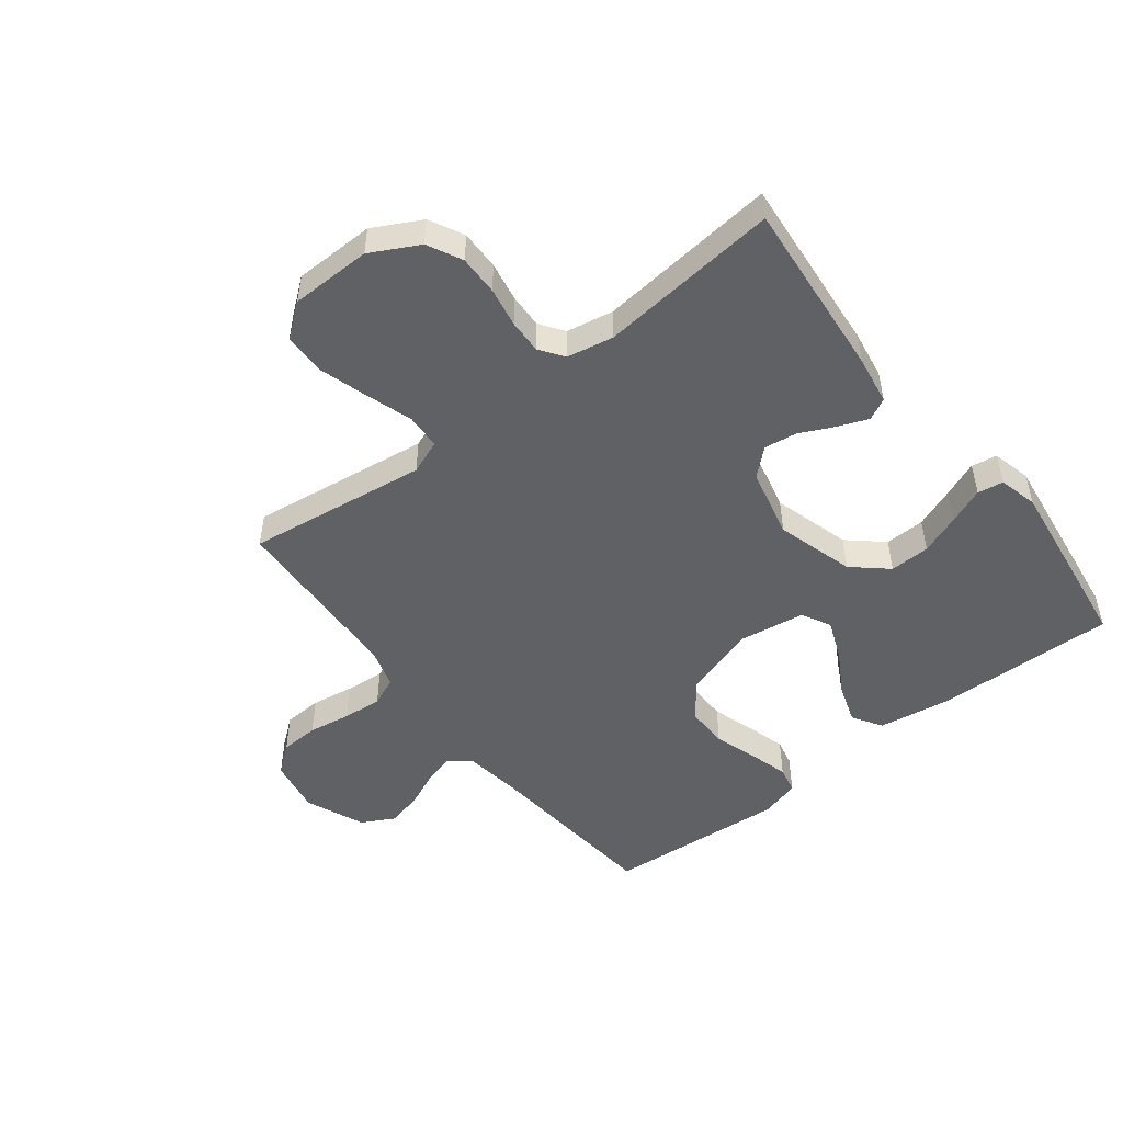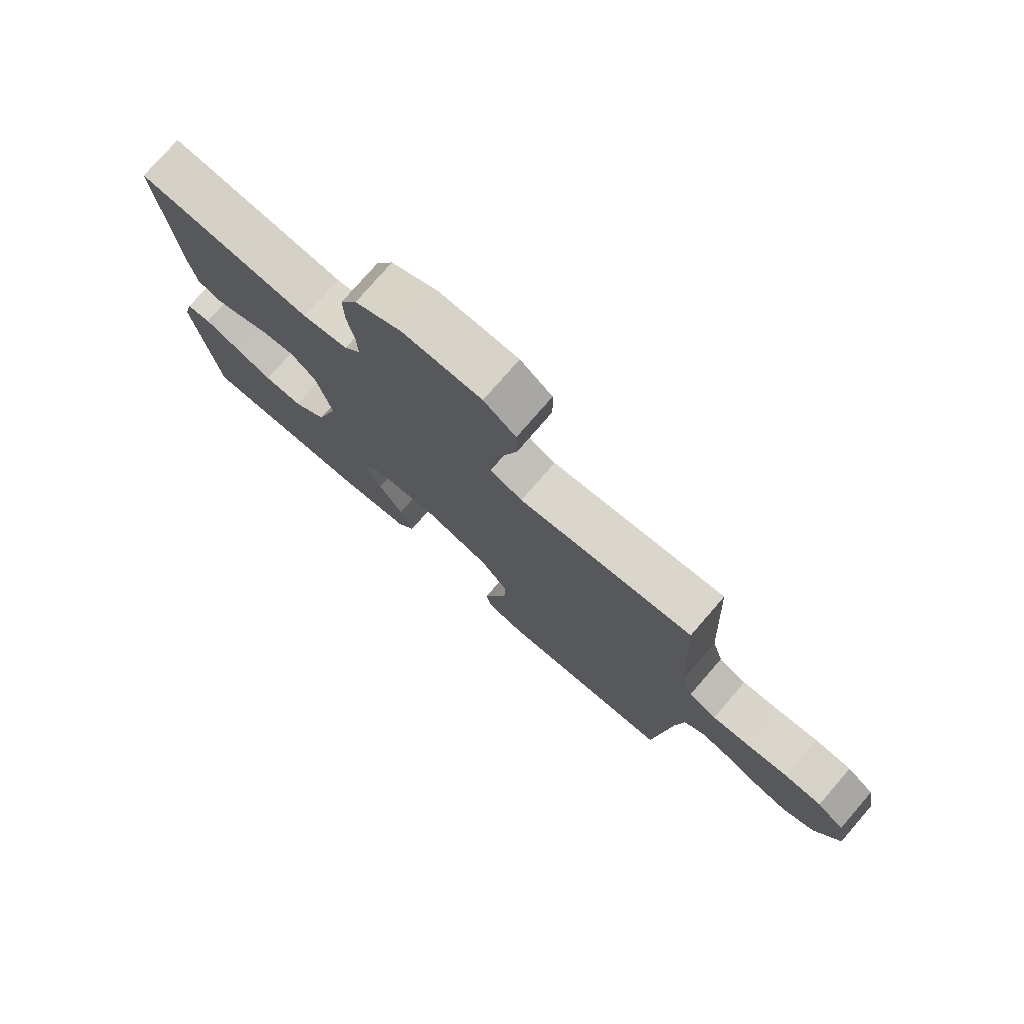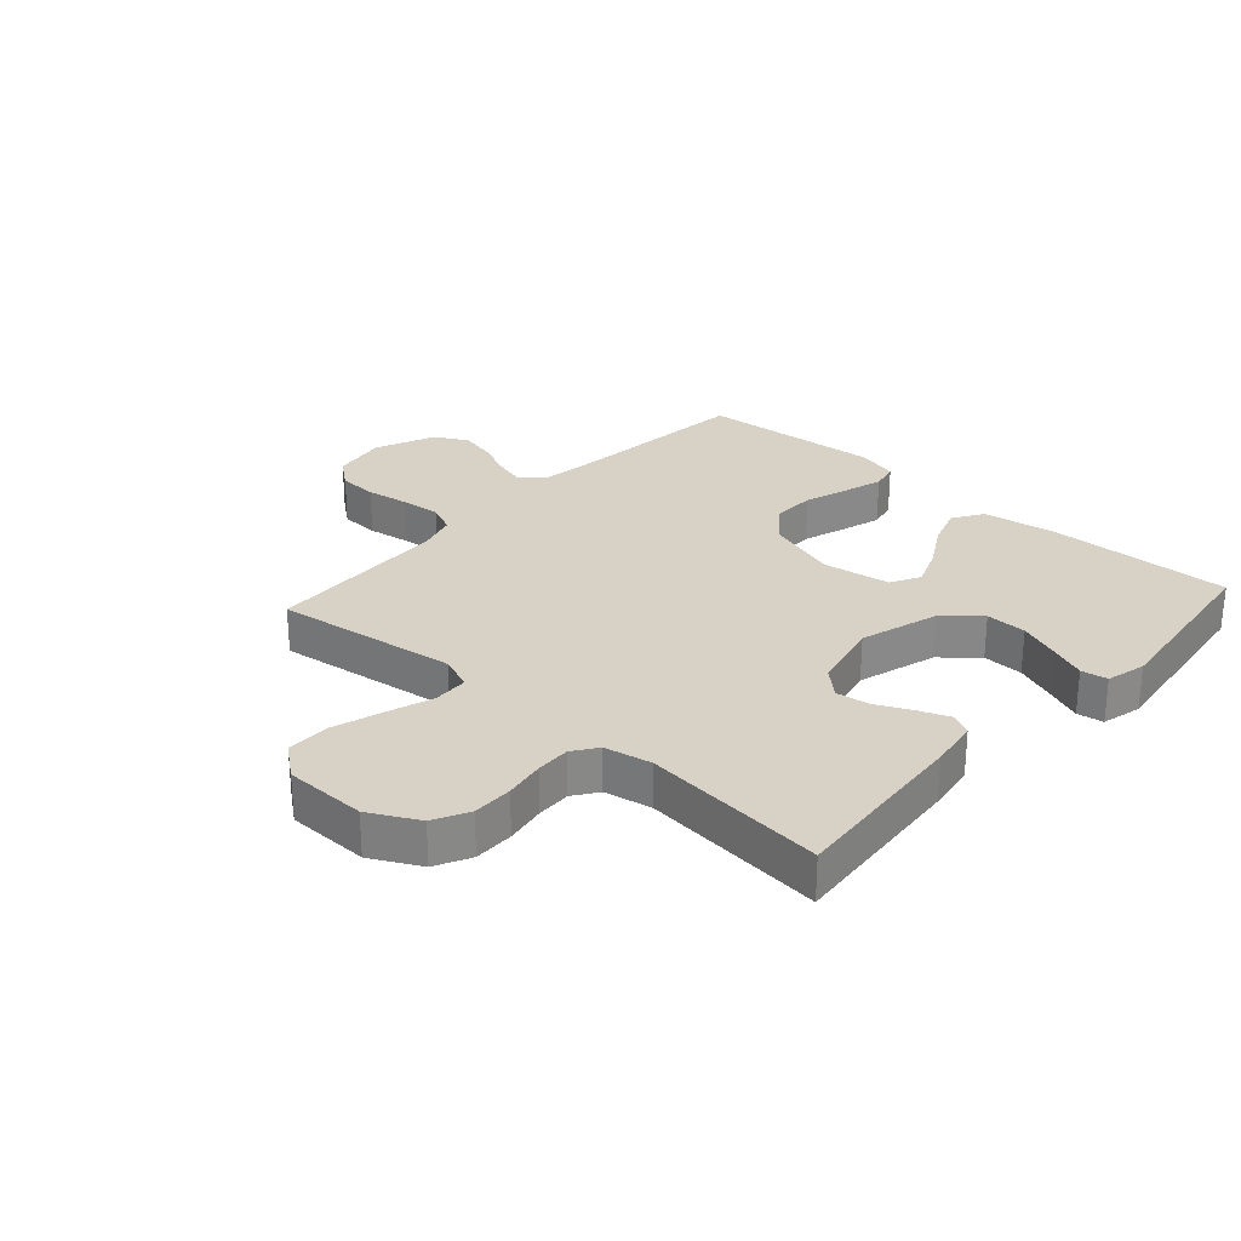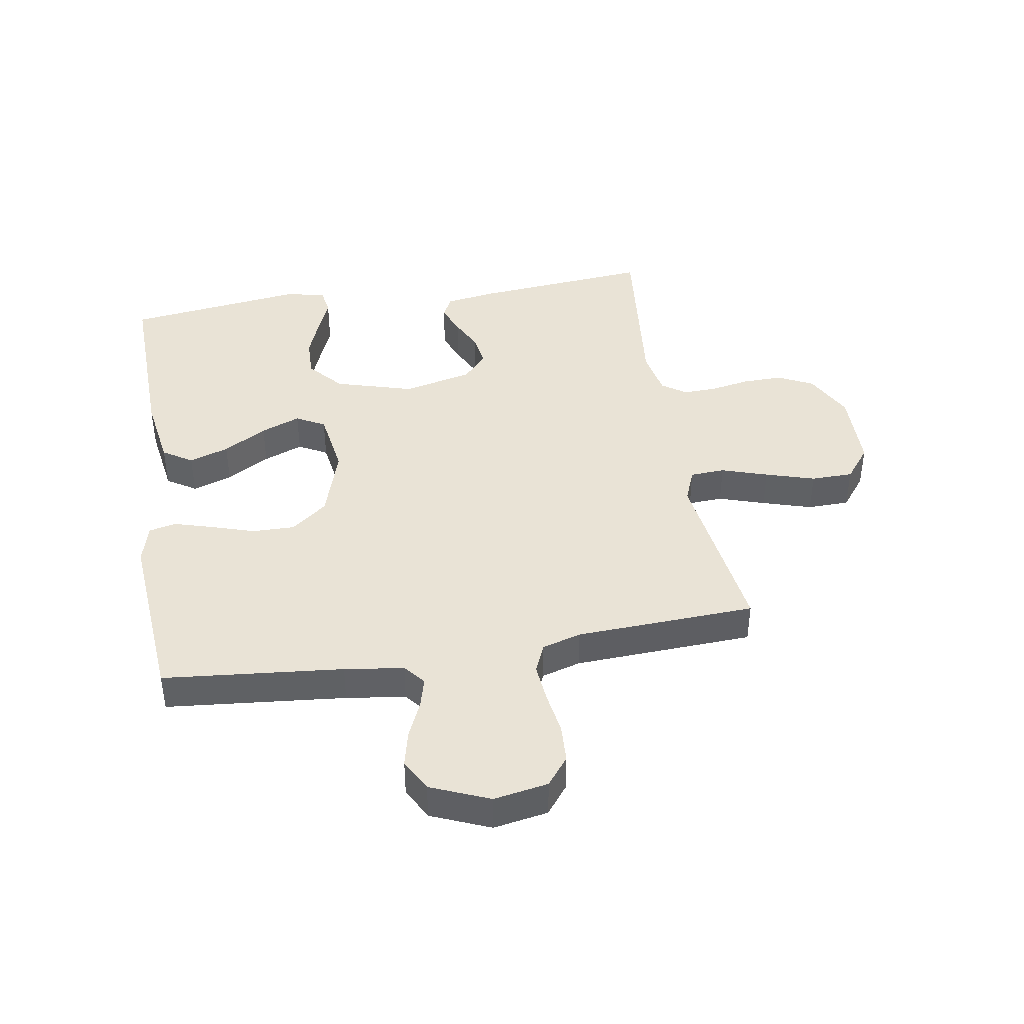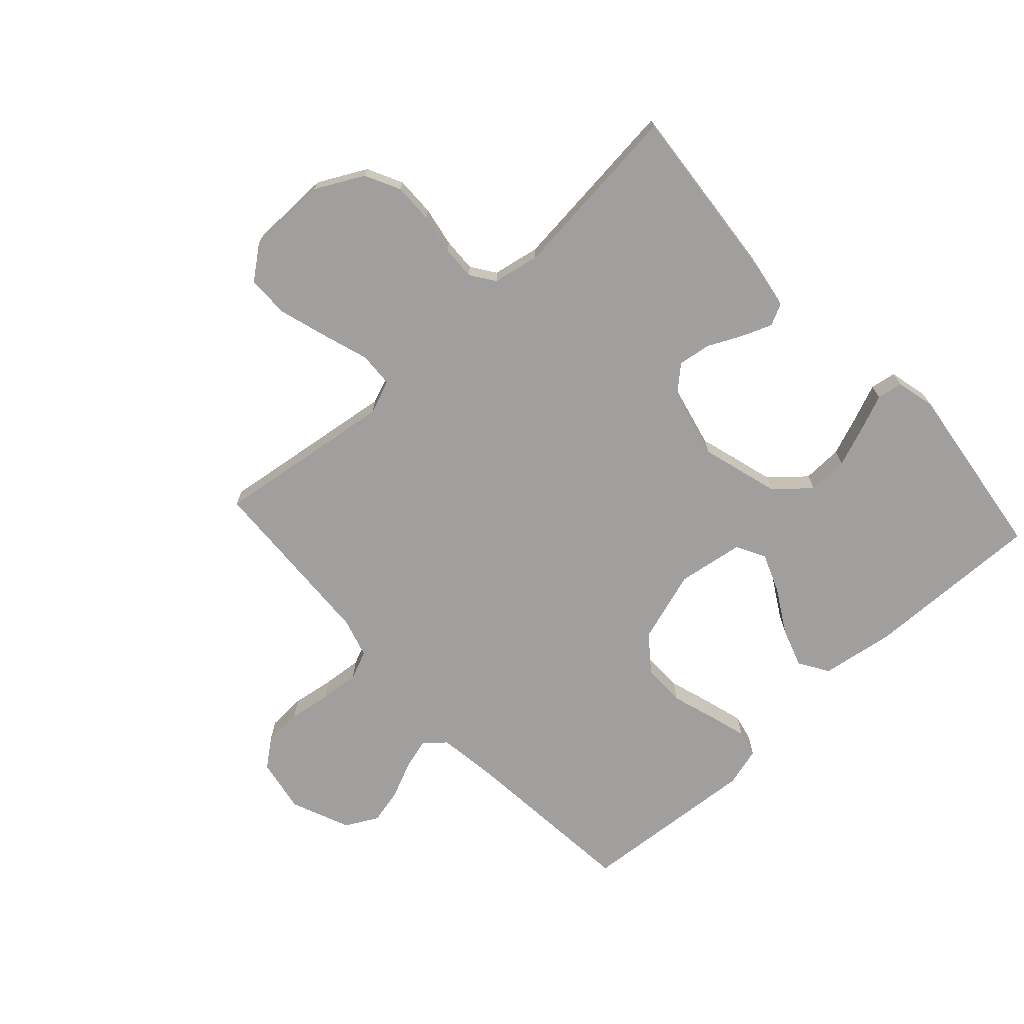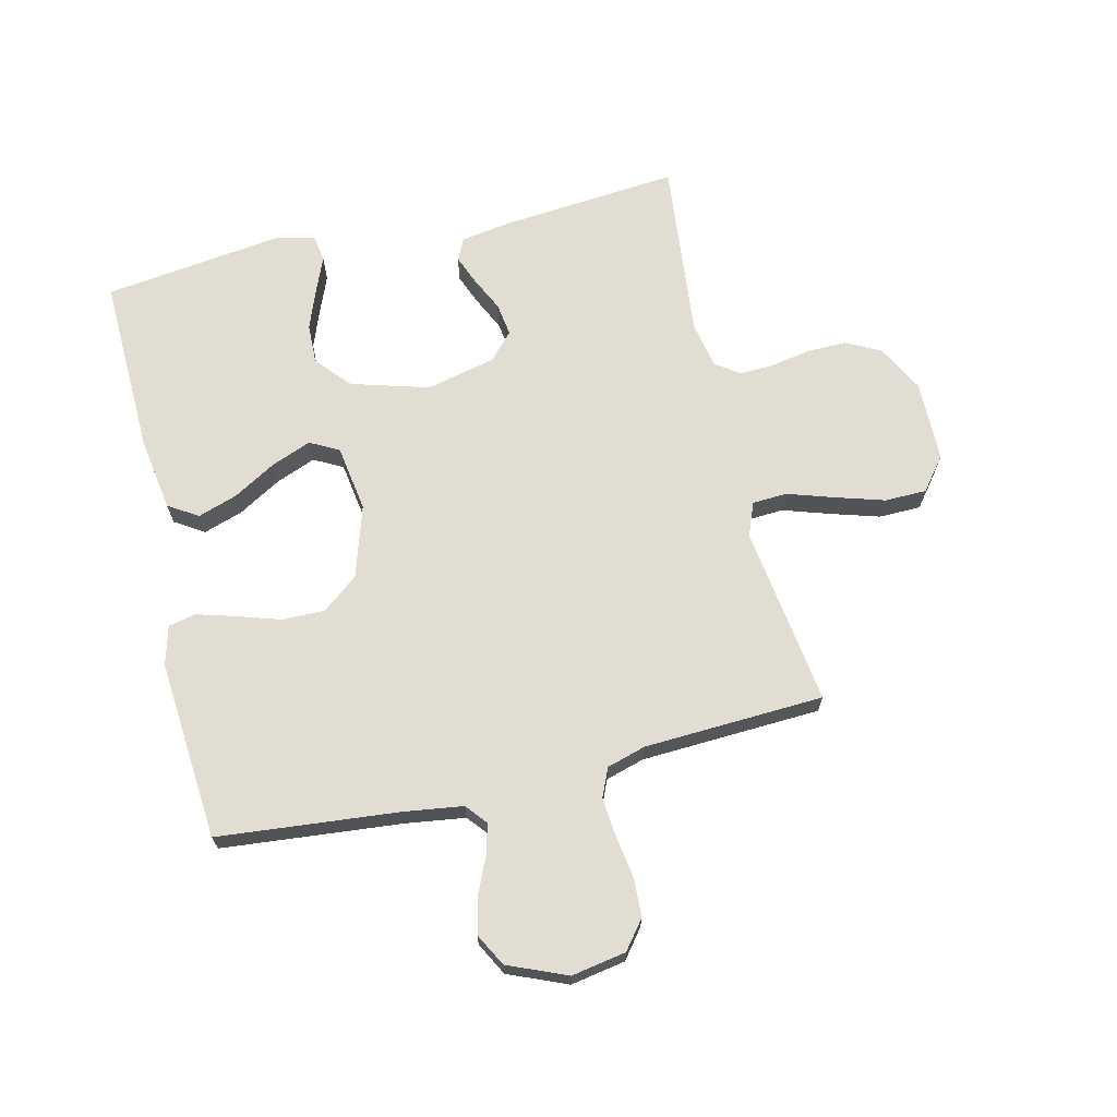
<metadata>
{"format":"obj","ext":"obj","renderer":"f3d","projection":"perspective","resolution":1024,"background":"white","views":[{"elev":-50.0,"azim":37.9,"up":"+Y"},{"elev":76.7,"azim":-139.1,"up":"+Z"},{"elev":27.5,"azim":42.1,"up":"+Y"},{"elev":42.0,"azim":-99.4,"up":"+Y"},{"elev":-71.3,"azim":42.5,"up":"+Y"},{"elev":68.1,"azim":-103.4,"up":"+Y"}]}
</metadata>
<code>
v 0.5 0.07 -0.5
v 0.2 0.07 -0.492
v 0.078 0.07 -0.473
v 0.047 0.07 -0.424
v 0.069 0.07 -0.358
v 0.111 0.07 -0.286
v 0.137 0.07 -0.22
v 0.111 0.07 -0.172
v 0 0.07 -0.155
v -0.12 0.07 -0.193
v -0.167 0.07 -0.253
v -0.166 0.07 -0.324
v -0.143 0.07 -0.396
v -0.124 0.07 -0.461
v -0.134 0.07 -0.506
v -0.2 0.07 -0.524
v -0.5 0.07 -0.5
v -0.529 0.07 -0.2
v -0.543 0.07 -0.101
v -0.578 0.07 -0.072
v -0.629 0.07 -0.086
v -0.689 0.07 -0.113
v -0.749 0.07 -0.127
v -0.803 0.07 -0.098
v -0.844 0.07 0
v -0.828 0.07 0.091
v -0.781 0.07 0.128
v -0.717 0.07 0.131
v -0.646 0.07 0.12
v -0.581 0.07 0.114
v -0.533 0.07 0.135
v -0.514 0.07 0.2
v -0.5 0.07 0.5
v -0.2 0.07 0.459
v -0.144 0.07 0.481
v -0.141 0.07 0.539
v -0.166 0.07 0.616
v -0.191 0.07 0.698
v -0.19 0.07 0.768
v -0.135 0.07 0.811
v 0 0.07 0.813
v 0.08 0.07 0.771
v 0.109 0.07 0.713
v 0.108 0.07 0.647
v 0.096 0.07 0.581
v 0.094 0.07 0.524
v 0.122 0.07 0.484
v 0.2 0.07 0.469
v 0.5 0.07 0.5
v 0.473 0.07 0.2
v 0.46 0.07 0.119
v 0.424 0.07 0.101
v 0.373 0.07 0.121
v 0.317 0.07 0.148
v 0.262 0.07 0.156
v 0.218 0.07 0.116
v 0.191 0.07 0
v 0.229 0.07 -0.13
v 0.286 0.07 -0.18
v 0.353 0.07 -0.178
v 0.421 0.07 -0.152
v 0.48 0.07 -0.128
v 0.523 0.07 -0.135
v 0.539 0.07 -0.2
v 0.5 0 -0.5
v 0.2 0 -0.492
v 0.078 0 -0.473
v 0.047 0 -0.424
v 0.069 0 -0.358
v 0.111 0 -0.286
v 0.137 0 -0.22
v 0.111 0 -0.172
v 0 0 -0.155
v -0.12 0 -0.193
v -0.167 0 -0.253
v -0.166 0 -0.324
v -0.143 0 -0.396
v -0.124 0 -0.461
v -0.134 0 -0.506
v -0.2 0 -0.524
v -0.5 0 -0.5
v -0.529 0 -0.2
v -0.543 0 -0.101
v -0.578 0 -0.072
v -0.629 0 -0.086
v -0.689 0 -0.113
v -0.749 0 -0.127
v -0.803 0 -0.098
v -0.844 0 0
v -0.828 0 0.091
v -0.781 0 0.128
v -0.717 0 0.131
v -0.646 0 0.12
v -0.581 0 0.114
v -0.533 0 0.135
v -0.514 0 0.2
v -0.5 0 0.5
v -0.2 0 0.459
v -0.144 0 0.481
v -0.141 0 0.539
v -0.166 0 0.616
v -0.191 0 0.698
v -0.19 0 0.768
v -0.135 0 0.811
v 0 0 0.813
v 0.08 0 0.771
v 0.109 0 0.713
v 0.108 0 0.647
v 0.096 0 0.581
v 0.094 0 0.524
v 0.122 0 0.484
v 0.2 0 0.469
v 0.5 0 0.5
v 0.473 0 0.2
v 0.46 0 0.119
v 0.424 0 0.101
v 0.373 0 0.121
v 0.317 0 0.148
v 0.262 0 0.156
v 0.218 0 0.116
v 0.191 0 0
v 0.229 0 -0.13
v 0.286 0 -0.18
v 0.353 0 -0.178
v 0.421 0 -0.152
v 0.48 0 -0.128
v 0.523 0 -0.135
v 0.539 0 -0.2
f 61 62 63 64
f 60 61 64 1
f 59 60 1 2
f 58 59 2 3
f 57 58 3
f 56 57 3
f 51 52 53 54
f 49 50 51 54
f 48 49 54 55
f 47 48 55 56
f 42 43 44 45
f 42 45 46
f 41 42 46
f 40 41 46
f 36 37 38 39
f 36 39 40 46
f 32 33 34
f 31 32 34 35
f 26 27 28 29
f 26 29 30
f 25 26 30
f 24 25 30
f 21 22 23 24
f 20 21 24 30
f 19 20 30 31
f 15 16 17 18
f 12 13 14 15
f 12 15 18 19
f 3 4 5 6
f 3 6 7
f 56 3 7
f 47 56 7 8
f 35 36 46 47
f 35 47 8 9
f 31 35 9 10
f 11 12 19 31
f 10 11 31
f 128 127 126 125
f 65 128 125 124
f 66 65 124 123
f 67 66 123 122
f 67 122 121
f 67 121 120
f 118 117 116 115
f 118 115 114 113
f 119 118 113 112
f 120 119 112 111
f 109 108 107 106
f 110 109 106
f 110 106 105
f 110 105 104
f 103 102 101 100
f 110 104 103 100
f 98 97 96
f 99 98 96 95
f 93 92 91 90
f 94 93 90
f 94 90 89
f 94 89 88
f 88 87 86 85
f 94 88 85 84
f 95 94 84 83
f 82 81 80 79
f 79 78 77 76
f 83 82 79 76
f 70 69 68 67
f 71 70 67
f 71 67 120
f 72 71 120 111
f 111 110 100 99
f 73 72 111 99
f 74 73 99 95
f 95 83 76 75
f 95 75 74
f 1 65 66 2
f 2 66 67 3
f 3 67 68 4
f 4 68 69 5
f 5 69 70 6
f 6 70 71 7
f 7 71 72 8
f 8 72 73 9
f 9 73 74 10
f 10 74 75 11
f 11 75 76 12
f 12 76 77 13
f 13 77 78 14
f 14 78 79 15
f 15 79 80 16
f 16 80 81 17
f 17 81 82 18
f 18 82 83 19
f 19 83 84 20
f 20 84 85 21
f 21 85 86 22
f 22 86 87 23
f 23 87 88 24
f 24 88 89 25
f 25 89 90 26
f 26 90 91 27
f 27 91 92 28
f 28 92 93 29
f 29 93 94 30
f 30 94 95 31
f 31 95 96 32
f 32 96 97 33
f 33 97 98 34
f 34 98 99 35
f 35 99 100 36
f 36 100 101 37
f 37 101 102 38
f 38 102 103 39
f 39 103 104 40
f 40 104 105 41
f 41 105 106 42
f 42 106 107 43
f 43 107 108 44
f 44 108 109 45
f 45 109 110 46
f 46 110 111 47
f 47 111 112 48
f 48 112 113 49
f 49 113 114 50
f 50 114 115 51
f 51 115 116 52
f 52 116 117 53
f 53 117 118 54
f 54 118 119 55
f 55 119 120 56
f 56 120 121 57
f 57 121 122 58
f 58 122 123 59
f 59 123 124 60
f 60 124 125 61
f 61 125 126 62
f 62 126 127 63
f 63 127 128 64
f 64 128 65 1

</code>
